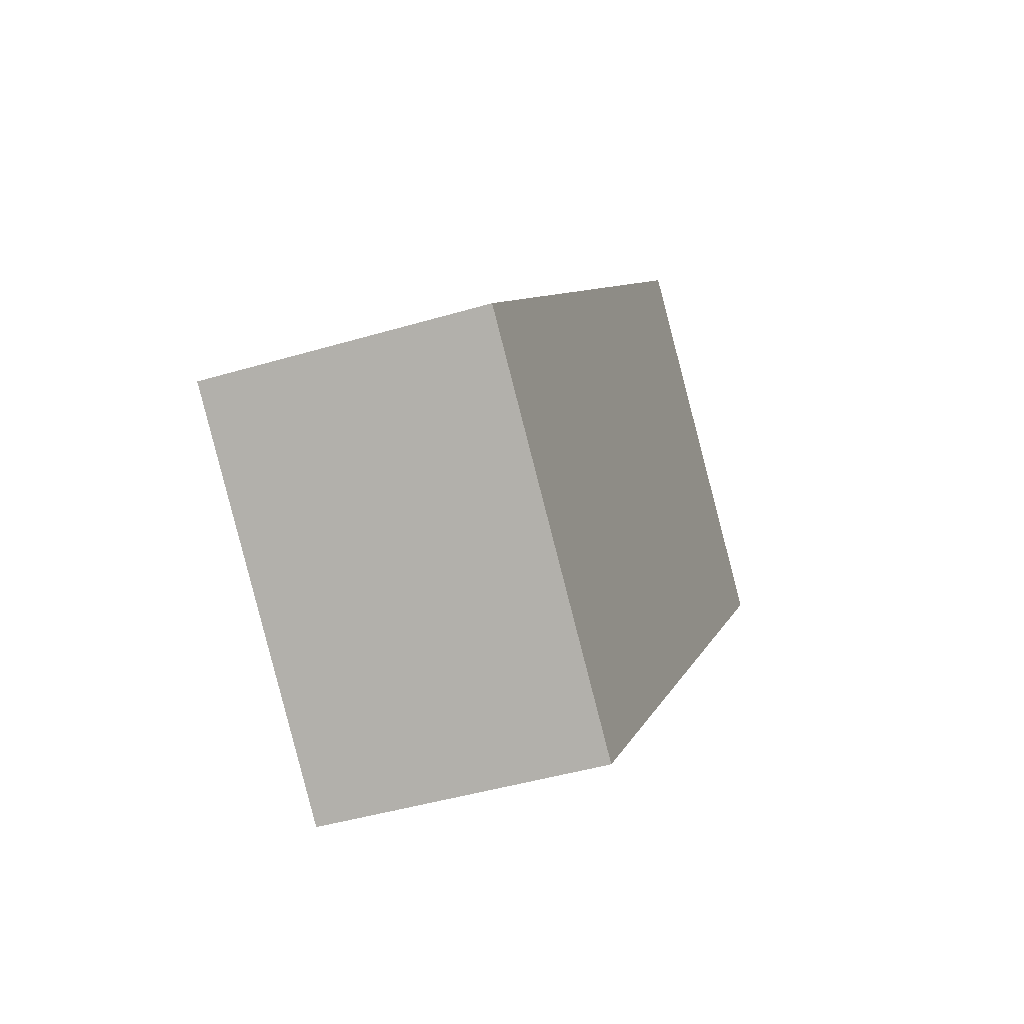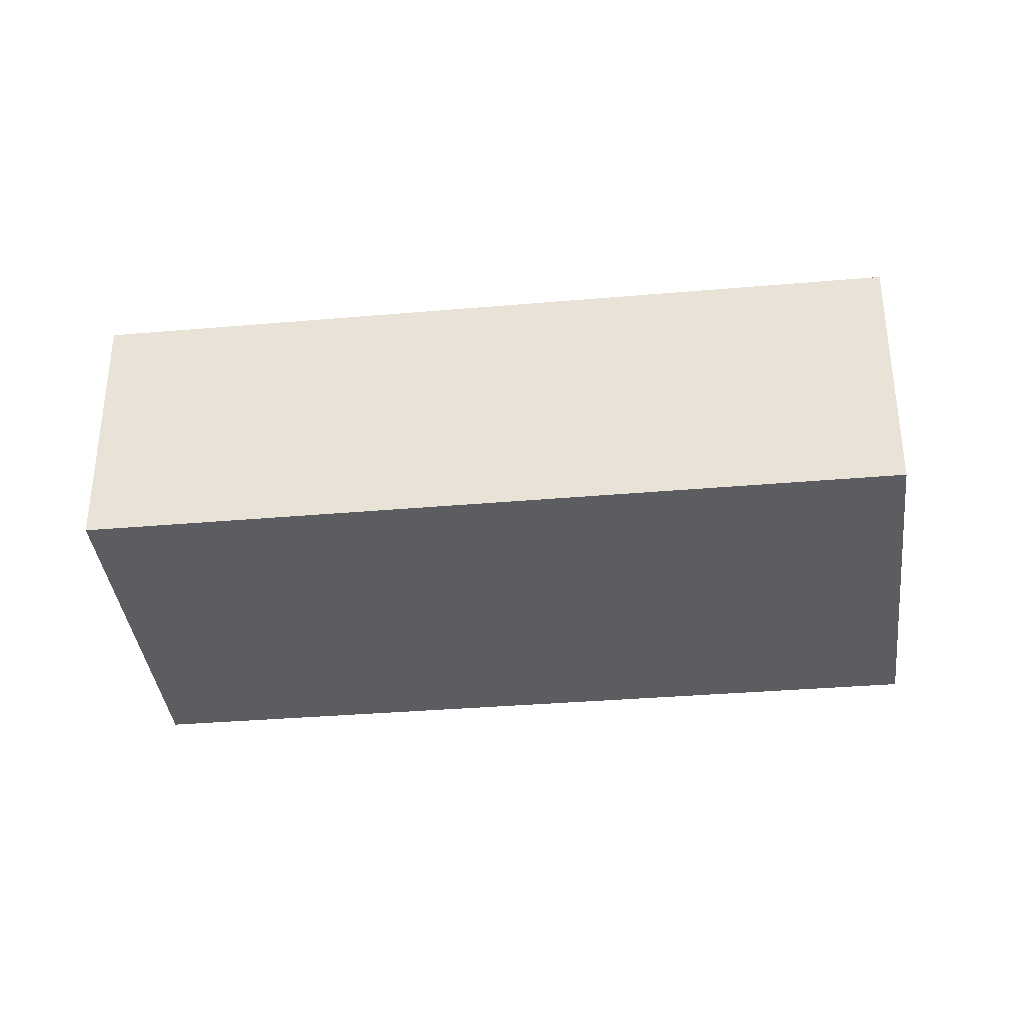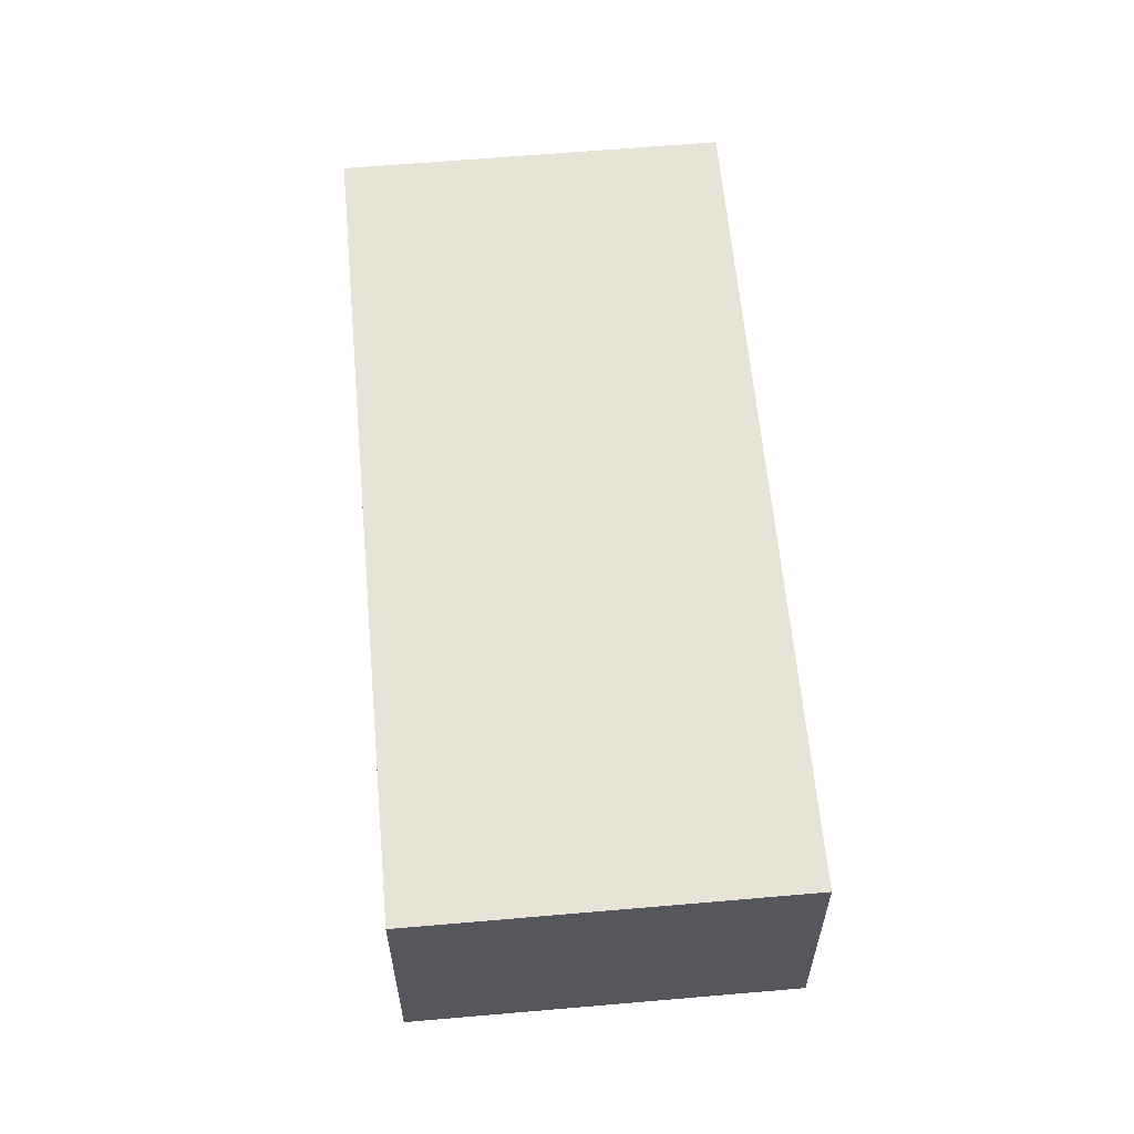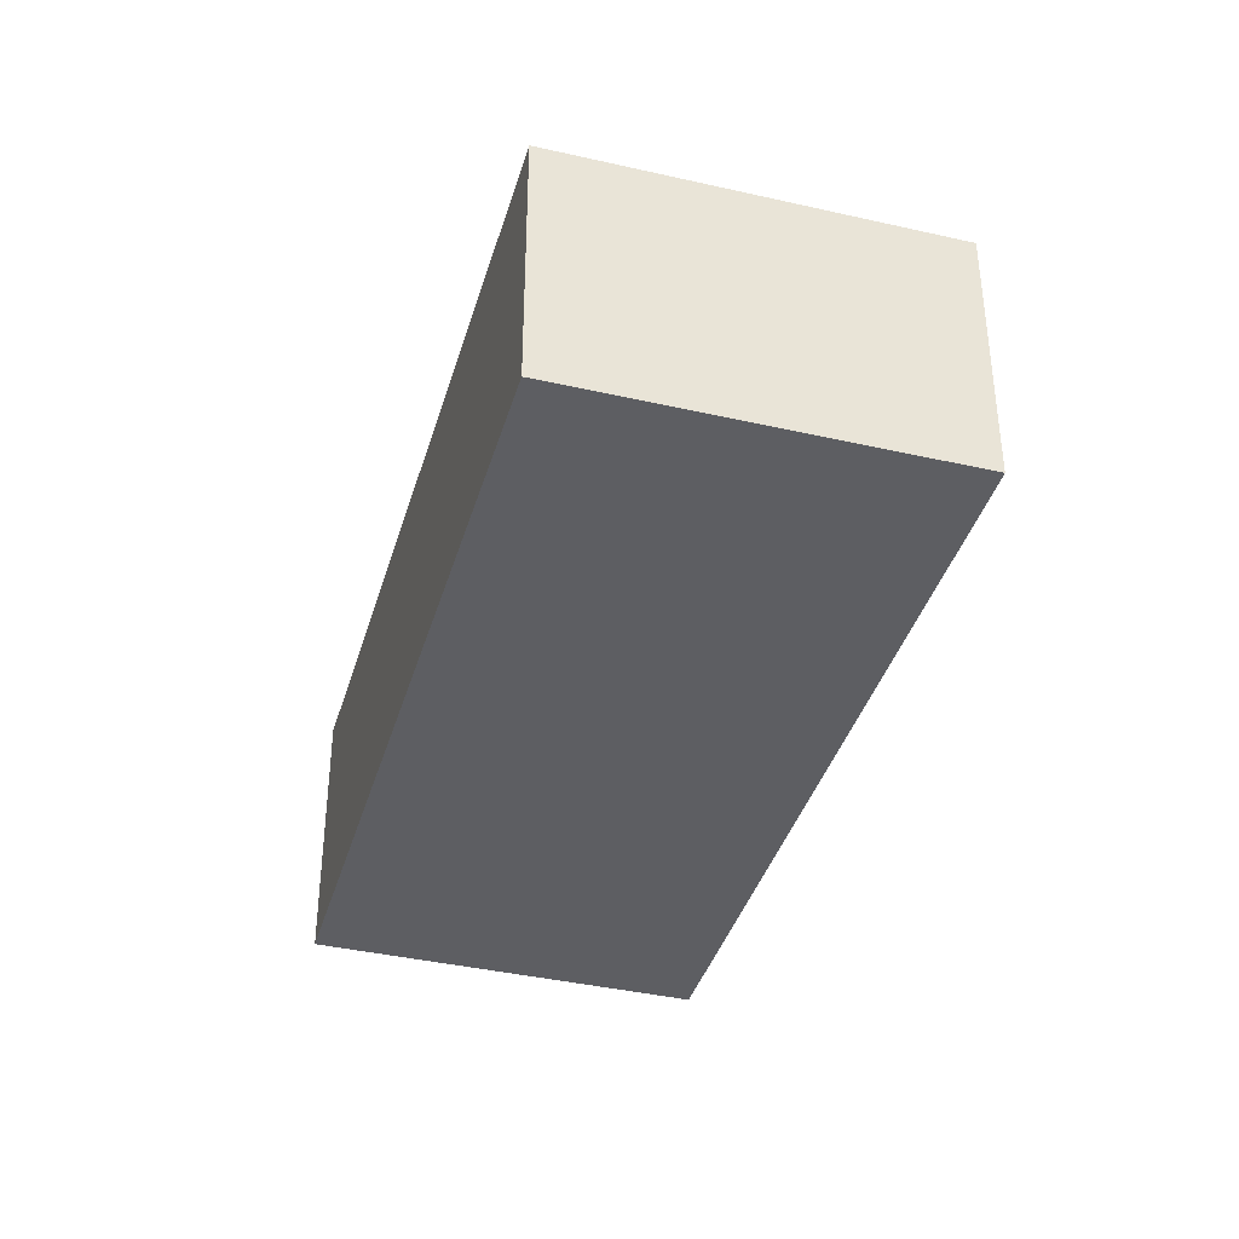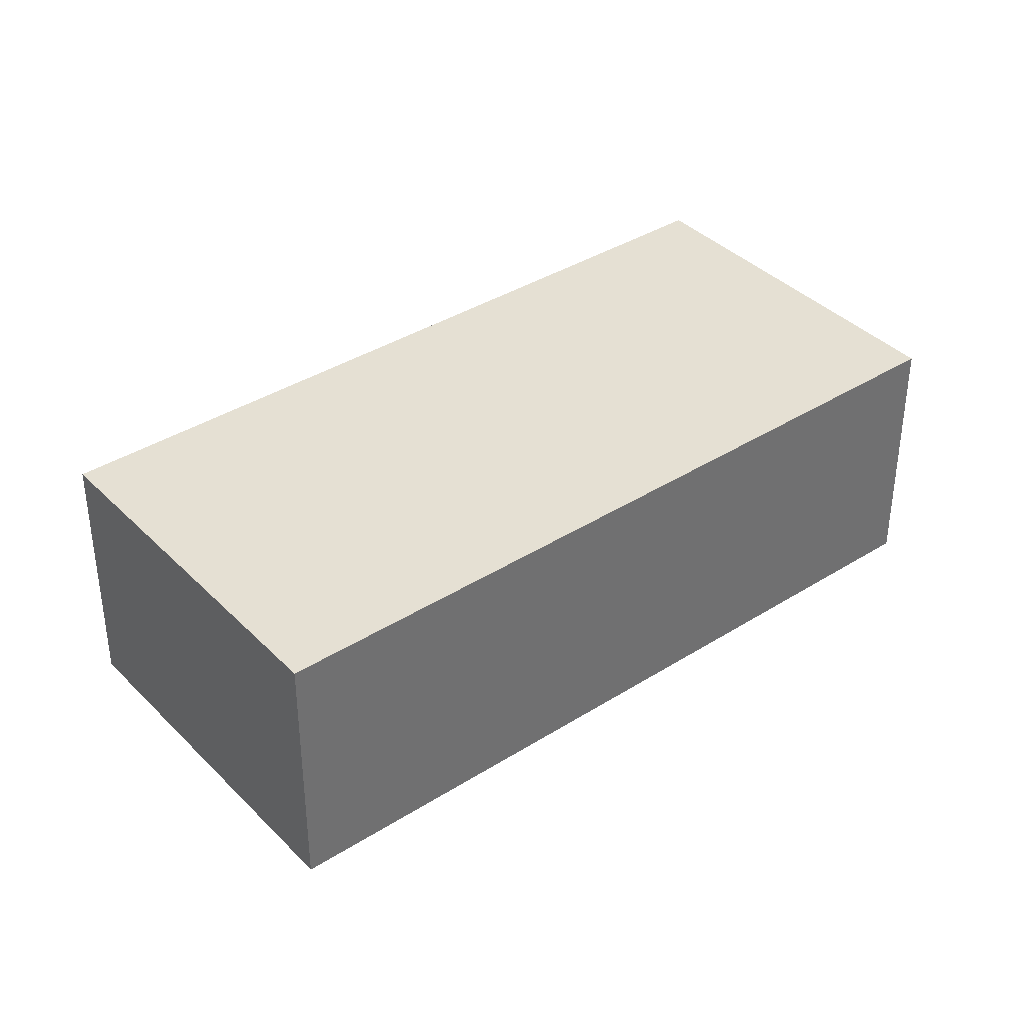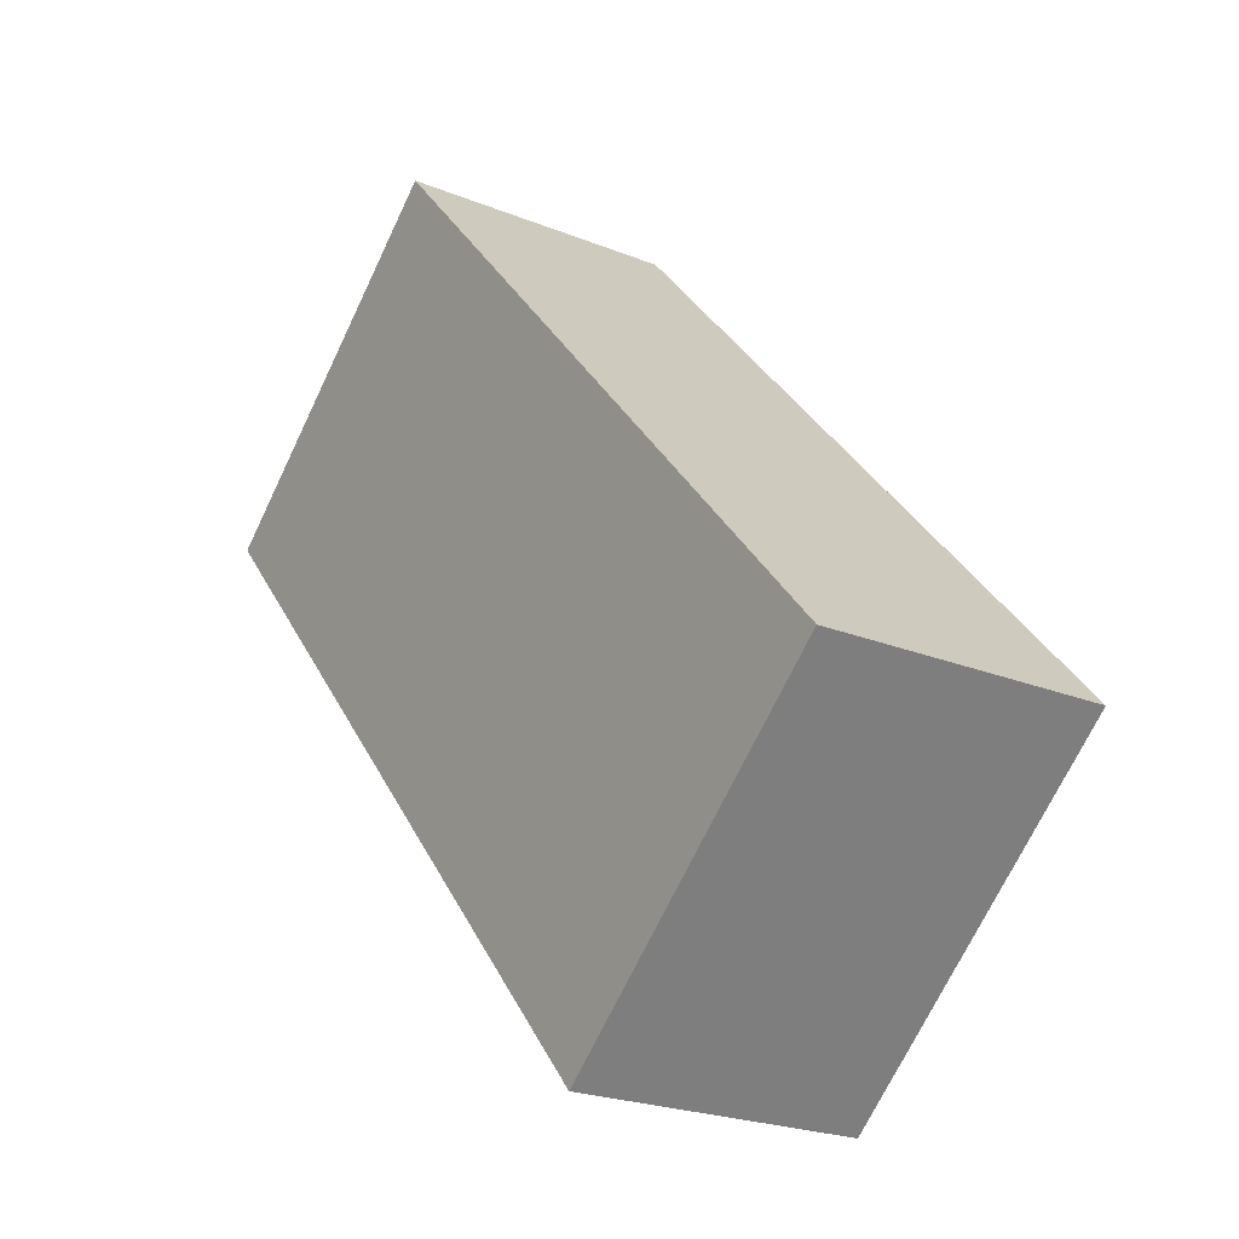
<metadata>
{"format":"obj","ext":"obj","renderer":"f3d","projection":"perspective","resolution":1024,"background":"white","views":[{"elev":-43.2,"azim":-70.5,"up":"+Z"},{"elev":-36.5,"azim":137.8,"up":"+Y"},{"elev":61.7,"azim":-143.7,"up":"+Y"},{"elev":-39.2,"azim":-154.6,"up":"+Y"},{"elev":38.0,"azim":-87.2,"up":"+Y"},{"elev":-22.8,"azim":-124.8,"up":"+Z"}]}
</metadata>
<code>
v  0 3.463 2.12e-16
v  11.05 3.463 4.783
v  3.86 3.463 -3.396
v  10.73 3.463 5.071
v  7.239 3.463 8.139
v  11.05 -2.929e-16 4.783
v  3.86 2.079e-16 -3.396
v  0 0 0
v  7.239 -4.984e-16 8.139
v  10.73 -3.105e-16 5.071
g defaultobject
f 1 2 3
f 2 1 4
f 4 1 5
f 6 3 2
f 3 6 7
f 7 1 3
f 1 7 8
f 8 5 1
f 5 8 9
f 4 6 2
f 6 4 5
f 6 5 10
f 10 5 9
f 6 8 7
f 8 6 10
f 8 10 9

</code>
